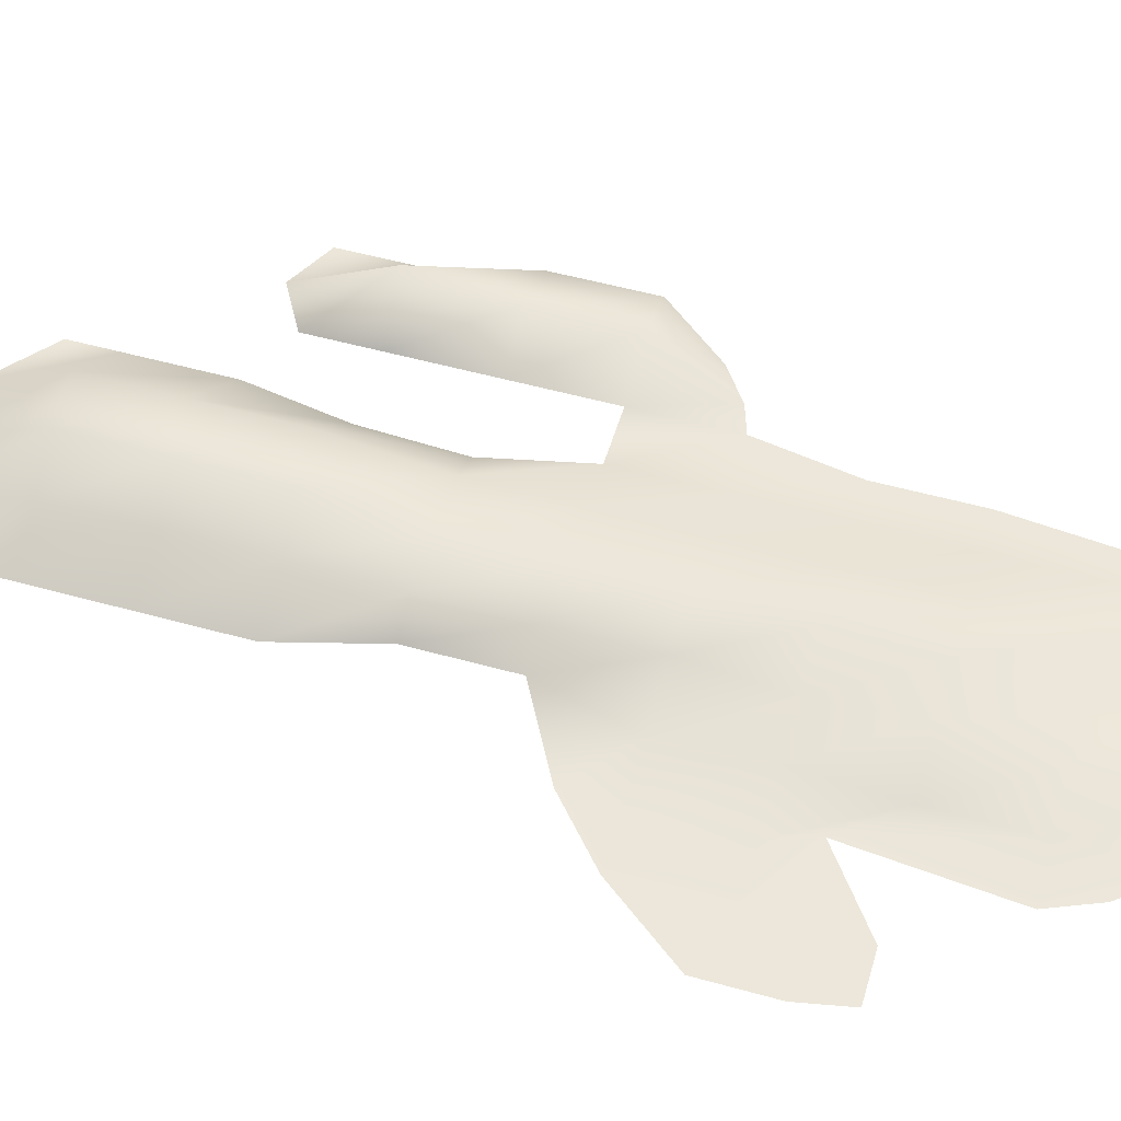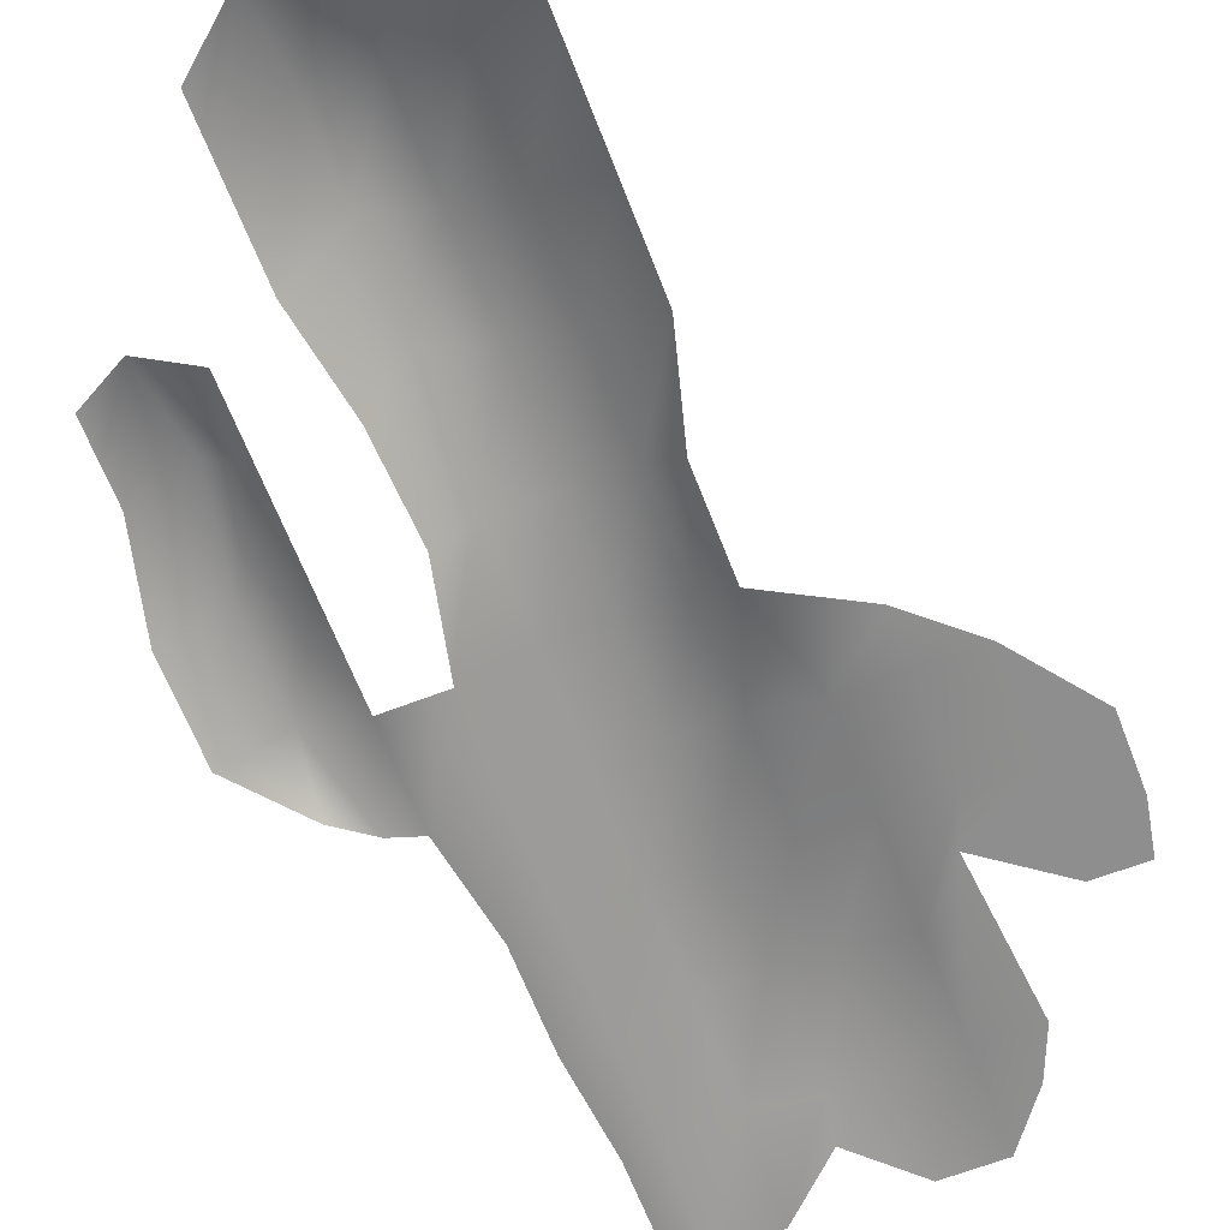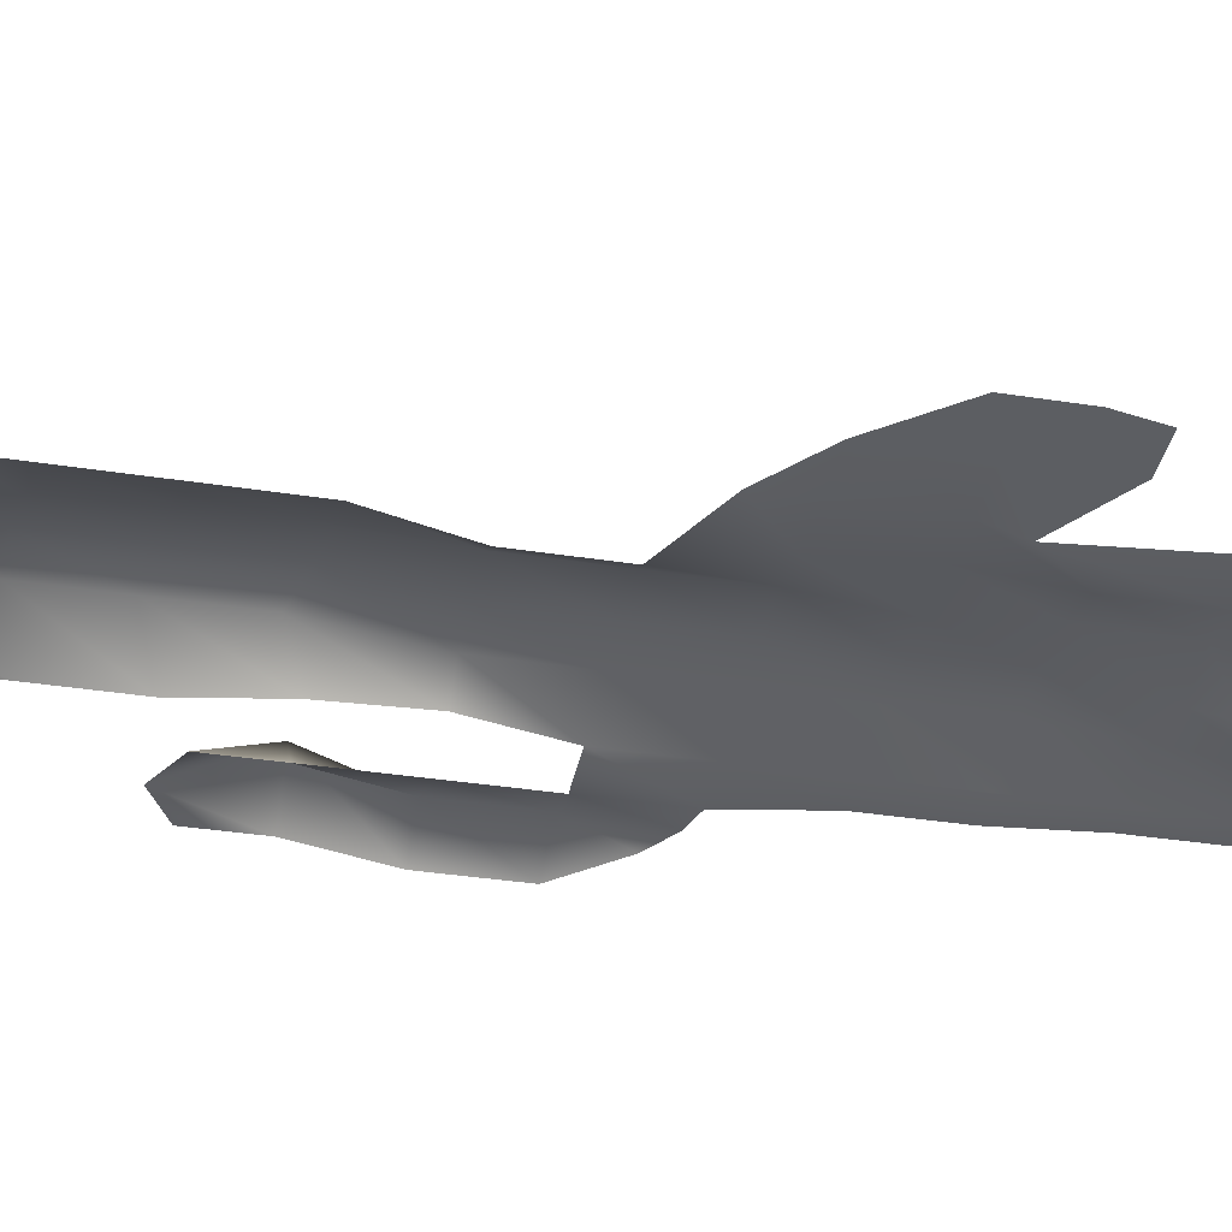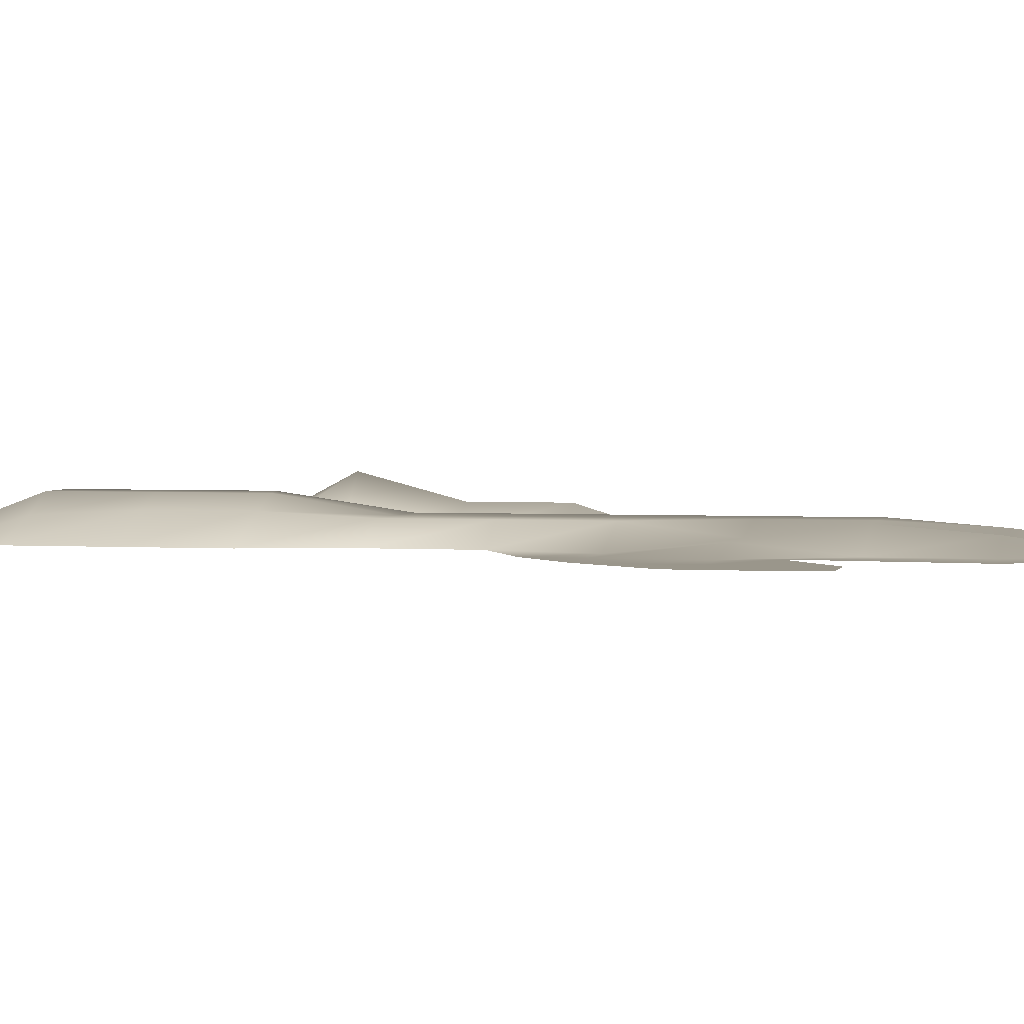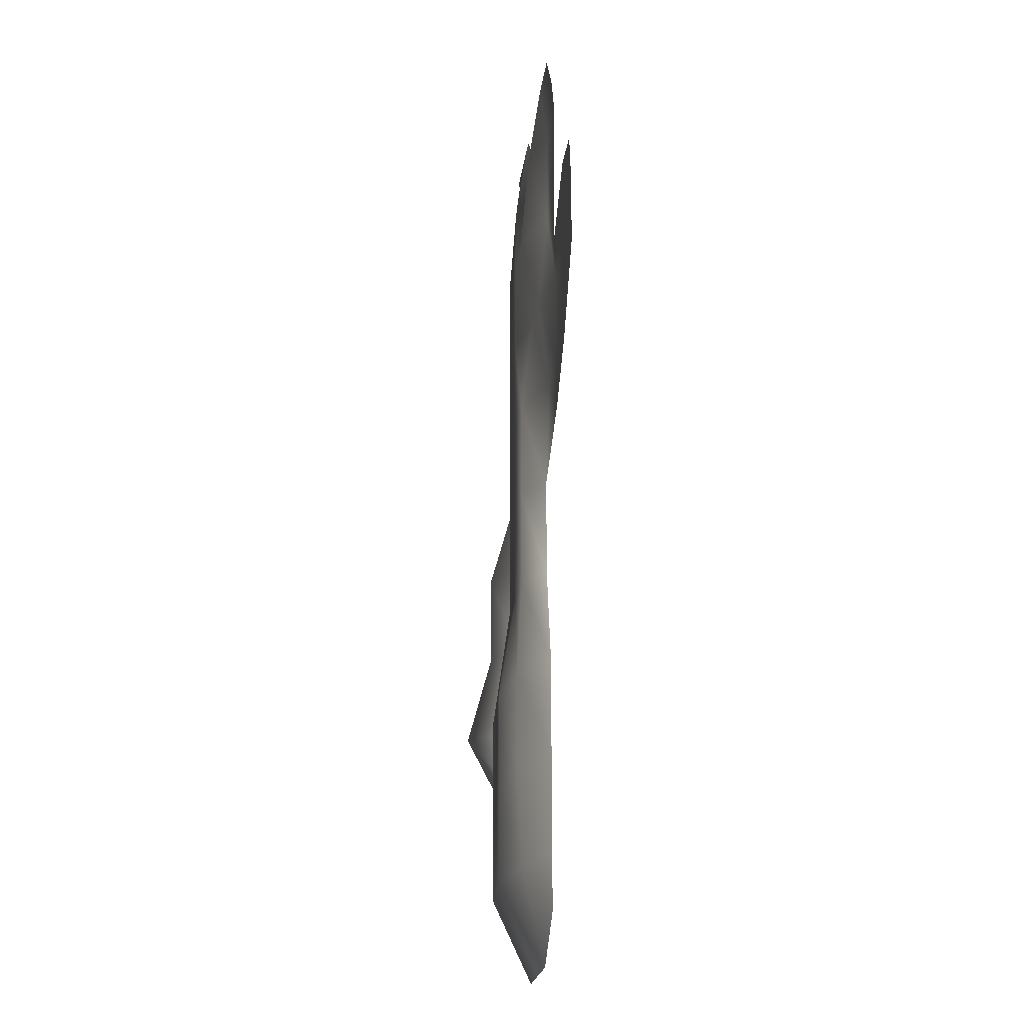
<metadata>
{"format":"obj","ext":"obj","renderer":"f3d","projection":"perspective","resolution":1024,"background":"white","views":[{"elev":53.6,"azim":-73.5,"up":"+Y"},{"elev":-65.0,"azim":-158.8,"up":"+Y"},{"elev":-37.9,"azim":-101.1,"up":"+Y"},{"elev":2.4,"azim":-76.4,"up":"+Y"},{"elev":-20.9,"azim":-96.4,"up":"+Z"}]}
</metadata>
<code>
v -23 9 -160
v -47 0 -182
v -47 0 -160
v -47 0 -182
v -23 9 -160
v -23 0 -200
v 0 16 -164
v -23 0 -200
v -23 9 -160
v -23 0 -200
v 0 16 -164
v 0 0 -200
v 23 16 -166
v 0 0 -200
v 0 16 -164
v 0 0 -200
v 23 16 -166
v 23 0 -200
v 47 0 -160
v 23 0 -200
v 23 16 -166
v 23 0 -200
v 47 0 -160
v 47 0 -180
v -23 11 -120
v -47 0 -160
v -47 0 -120
v -47 0 -160
v -23 11 -120
v -23 9 -160
v 0 16 -124
v -23 9 -160
v -23 11 -120
v -23 9 -160
v 0 16 -124
v 0 16 -164
v 23 16 -129
v 0 16 -164
v 0 16 -124
v 0 16 -164
v 23 16 -129
v 23 16 -166
v 47 0 -120
v 23 16 -166
v 23 16 -129
v 23 16 -166
v 47 0 -120
v 47 0 -160
v -23 11 -80
v -47 0 -120
v -47 0 -80
v -47 0 -120
v -23 11 -80
v -23 11 -120
v 0 16 -83
v -23 11 -120
v -23 11 -80
v -23 11 -120
v 0 16 -83
v 0 16 -124
v 23 16 -89
v 0 16 -124
v 0 16 -83
v 0 16 -124
v 23 16 -89
v 23 16 -129
v 40 0 -80
v 23 16 -129
v 23 16 -89
v 23 16 -129
v 40 0 -80
v 47 0 -120
v 90 21 -80
v 71 0 -109
v 71 0 -80
v 71 0 -109
v 90 21 -80
v 90 0 -120
v 109 0 -80
v 90 0 -120
v 90 21 -80
v 90 0 -120
v 109 0 -80
v 109 0 -110
v -23 9 -40
v -47 0 -80
v -36 0 -40
v -47 0 -80
v -23 9 -40
v -23 11 -80
v 0 9 -40
v -23 11 -80
v -23 9 -40
v -23 11 -80
v 0 9 -40
v 0 16 -83
v 23 9 -40
v 0 16 -83
v 0 9 -40
v 0 16 -83
v 23 9 -40
v 23 16 -89
v 38 0 -40
v 23 16 -89
v 23 9 -40
v 23 16 -89
v 38 0 -40
v 40 0 -80
v 95 10 -40
v 71 0 -80
v 71 0 -40
v 71 0 -80
v 95 10 -40
v 90 21 -80
v 119 0 -40
v 90 21 -80
v 95 10 -40
v 90 21 -80
v 119 0 -40
v 109 0 -80
v -23 9 0
v -36 0 -40
v -36 0 0
v -36 0 -40
v -23 9 0
v -23 9 -40
v 0 9 0
v -23 9 -40
v -23 9 0
v -23 9 -40
v 0 9 0
v 0 9 -40
v 23 9 0
v 0 9 -40
v 0 9 0
v 0 9 -40
v 23 9 0
v 23 9 -40
v 47 0 0
v 23 9 -40
v 23 9 0
v 23 9 -40
v 47 0 0
v 38 0 -40
v 95 10 0
v 71 0 -40
v 71 0 0
v 71 0 -40
v 95 10 0
v 95 10 -40
v 119 0 0
v 95 10 -40
v 95 10 0
v 95 10 -40
v 119 0 0
v 119 0 -40
v -95 0 57
v -119 0 71
v -119 0 87
v -119 0 71
v -95 0 57
v -95 0 40
v -71 0 40
v -95 0 40
v -95 0 57
v -95 0 40
v -71 0 40
v -71 0 19
v -47 0 40
v -71 0 19
v -71 0 40
v -71 0 19
v -47 0 40
v -36 0 0
v -23 9 40
v -36 0 0
v -47 0 40
v -36 0 0
v -23 9 40
v -23 9 0
v 0 9 40
v -23 9 0
v -23 9 40
v -23 9 0
v 0 9 40
v 0 9 0
v 23 9 40
v 0 9 0
v 0 9 40
v 0 9 0
v 23 9 40
v 23 9 0
v 47 0 40
v 23 9 0
v 23 9 40
v 23 9 0
v 47 0 40
v 47 0 0
v 71 0 40
v 47 0 0
v 47 0 40
v 47 0 0
v 71 0 40
v 71 0 0
v 83 0 36
v 71 0 0
v 71 0 40
v 71 0 0
v 83 0 36
v 95 10 0
v 97 0 26
v 95 10 0
v 83 0 36
v 95 10 0
v 97 0 26
v 119 0 0
v -95 0 80
v -119 0 87
v -119 0 100
v -119 0 87
v -95 0 80
v -95 0 57
v -71 0 80
v -95 0 57
v -95 0 80
v -95 0 57
v -71 0 80
v -71 0 40
v -47 4 80
v -71 0 40
v -71 0 80
v -71 0 40
v -47 4 80
v -47 0 40
v -23 4 80
v -47 0 40
v -47 4 80
v -47 0 40
v -23 4 80
v -23 9 40
v 0 9 80
v -23 9 40
v -23 4 80
v -23 9 40
v 0 9 80
v 0 9 40
v 23 9 80
v 0 9 40
v 0 9 80
v 0 9 40
v 23 9 80
v 23 9 40
v 47 0 80
v 23 9 40
v 23 9 80
v 23 9 40
v 47 0 80
v 47 0 40
v 64 0 80
v 47 0 40
v 47 0 80
v 47 0 40
v 64 0 80
v 71 0 40
v -95 0 120
v -119 0 100
v -115 0 120
v -119 0 100
v -95 0 120
v -95 0 80
v -65 0 98
v -95 0 80
v -95 0 120
v -95 0 80
v -65 0 98
v -71 0 80
v -47 0 120
v -71 0 80
v -65 0 98
v -71 0 80
v -47 0 120
v -47 4 80
v -23 9 120
v -47 4 80
v -47 0 120
v -47 4 80
v -23 9 120
v -23 4 80
v 0 9 120
v -23 4 80
v -23 9 120
v -23 4 80
v 0 9 120
v 0 9 80
v 23 9 120
v 0 9 80
v 0 9 120
v 0 9 80
v 23 9 120
v 23 9 80
v 47 0 120
v 23 9 80
v 23 9 120
v 23 9 80
v 47 0 120
v 47 0 80
v 64 0 120
v 47 0 80
v 47 0 120
v 47 0 80
v 64 0 120
v 64 0 80
v -47 0 160
v -65 0 98
v -71 0 160
v -65 0 98
v -47 0 160
v -47 0 120
v -25 6 160
v -47 0 120
v -47 0 160
v -47 0 120
v -25 6 160
v -23 9 120
v -3 0 160
v -23 9 120
v -25 6 160
v -23 9 120
v -3 0 160
v 0 9 120
v 22 6 160
v 0 9 120
v -3 0 160
v 0 9 120
v 22 6 160
v 23 9 120
v 47 0 160
v 23 9 120
v 22 6 160
v 23 9 120
v 47 0 160
v 47 0 120
v 60 0 160
v 47 0 120
v 47 0 160
v 47 0 120
v 60 0 160
v 64 0 120
v -47 0 200
v -71 0 160
v -63 0 179
v -71 0 160
v -47 0 200
v -47 0 160
v -23 0 200
v -47 0 160
v -47 0 200
v -47 0 160
v -23 0 200
v -25 6 160
v 0 0 178
v -25 6 160
v -23 0 200
v -25 6 160
v 0 0 178
v -3 0 160
v 23 0 200
v -3 0 160
v 0 0 178
v -3 0 160
v 23 0 200
v 22 6 160
v 47 0 200
v 22 6 160
v 23 0 200
v 22 6 160
v 47 0 200
v 47 0 160
v 60 0 200
v 47 0 160
v 47 0 200
v 47 0 160
v 60 0 200
v 60 0 160
f 1 2 3
f 4 5 6
f 7 8 9
f 10 11 12
f 13 14 15
f 16 17 18
f 19 20 21
f 22 23 24
f 25 26 27
f 28 29 30
f 31 32 33
f 34 35 36
f 37 38 39
f 40 41 42
f 43 44 45
f 46 47 48
f 49 50 51
f 52 53 54
f 55 56 57
f 58 59 60
f 61 62 63
f 64 65 66
f 67 68 69
f 70 71 72
f 73 74 75
f 76 77 78
f 79 80 81
f 82 83 84
f 85 86 87
f 88 89 90
f 91 92 93
f 94 95 96
f 97 98 99
f 100 101 102
f 103 104 105
f 106 107 108
f 109 110 111
f 112 113 114
f 115 116 117
f 118 119 120
f 121 122 123
f 124 125 126
f 127 128 129
f 130 131 132
f 133 134 135
f 136 137 138
f 139 140 141
f 142 143 144
f 145 146 147
f 148 149 150
f 151 152 153
f 154 155 156
f 157 158 159
f 160 161 162
f 163 164 165
f 166 167 168
f 169 170 171
f 172 173 174
f 175 176 177
f 178 179 180
f 181 182 183
f 184 185 186
f 187 188 189
f 190 191 192
f 193 194 195
f 196 197 198
f 199 200 201
f 202 203 204
f 205 206 207
f 208 209 210
f 211 212 213
f 214 215 216
f 217 218 219
f 220 221 222
f 223 224 225
f 226 227 228
f 229 230 231
f 232 233 234
f 235 236 237
f 238 239 240
f 241 242 243
f 244 245 246
f 247 248 249
f 250 251 252
f 253 254 255
f 256 257 258
f 259 260 261
f 262 263 264
f 265 266 267
f 268 269 270
f 271 272 273
f 274 275 276
f 277 278 279
f 280 281 282
f 283 284 285
f 286 287 288
f 289 290 291
f 292 293 294
f 295 296 297
f 298 299 300
f 301 302 303
f 304 305 306
f 307 308 309
f 310 311 312
f 313 314 315
f 316 317 318
f 319 320 321
f 322 323 324
f 325 326 327
f 328 329 330
f 331 332 333
f 334 335 336
f 337 338 339
f 340 341 342
f 343 344 345
f 346 347 348
f 349 350 351
f 352 353 354
f 355 356 357
f 358 359 360
f 361 362 363
f 364 365 366
f 367 368 369
f 370 371 372
f 373 374 375
f 376 377 378
f 379 380 381
f 382 383 384

</code>
